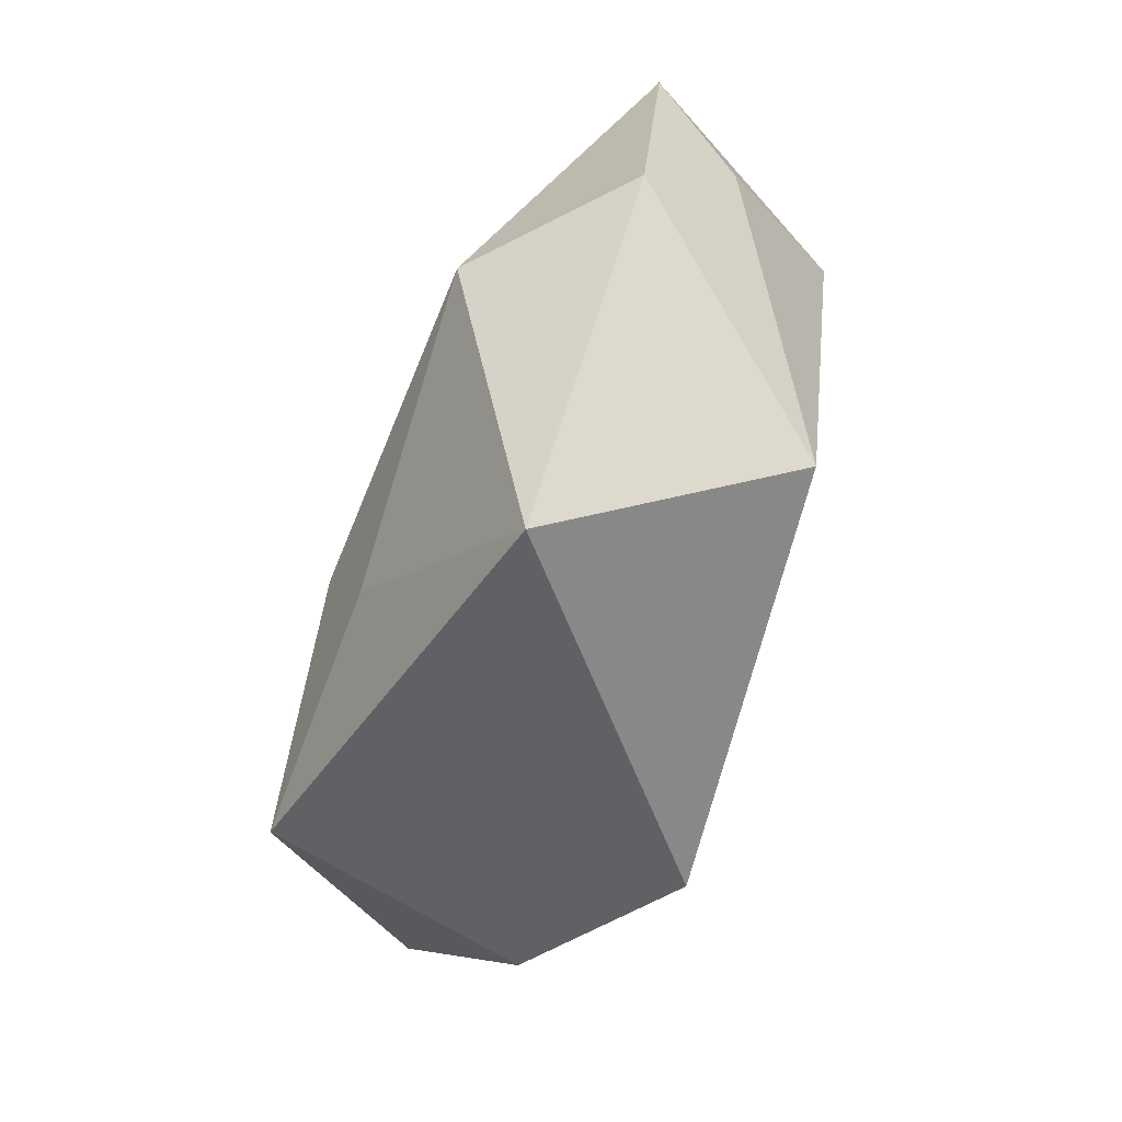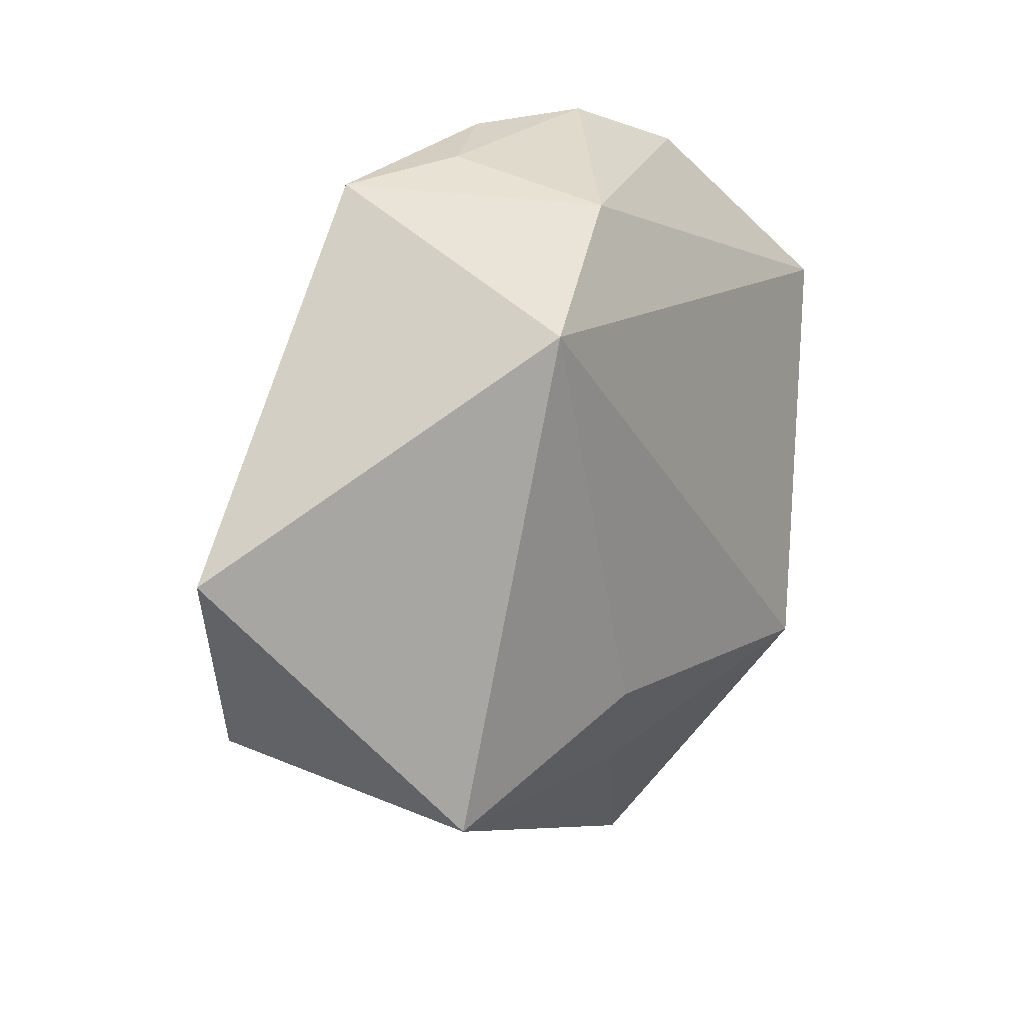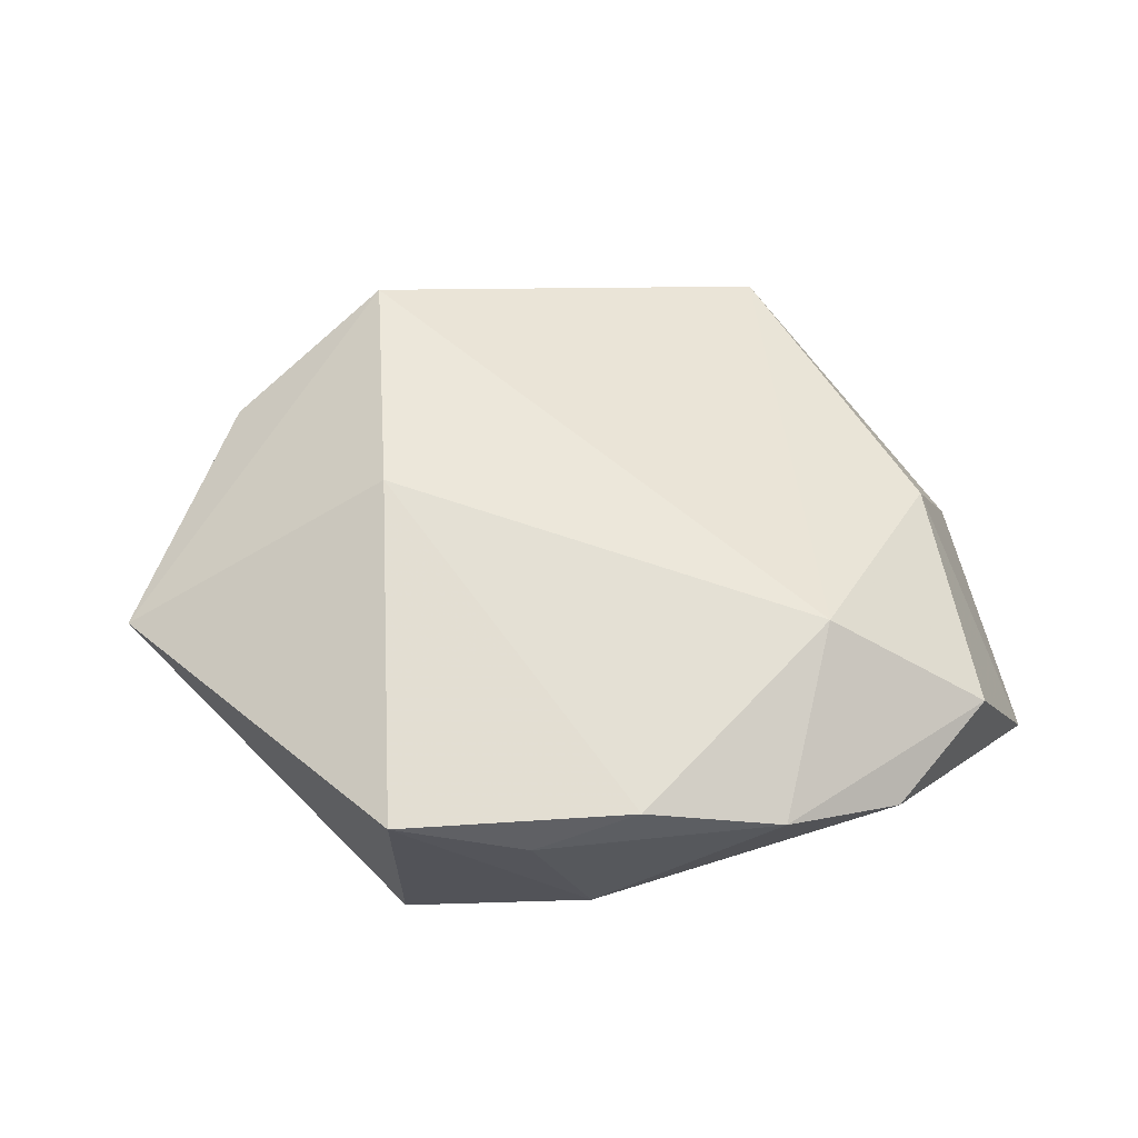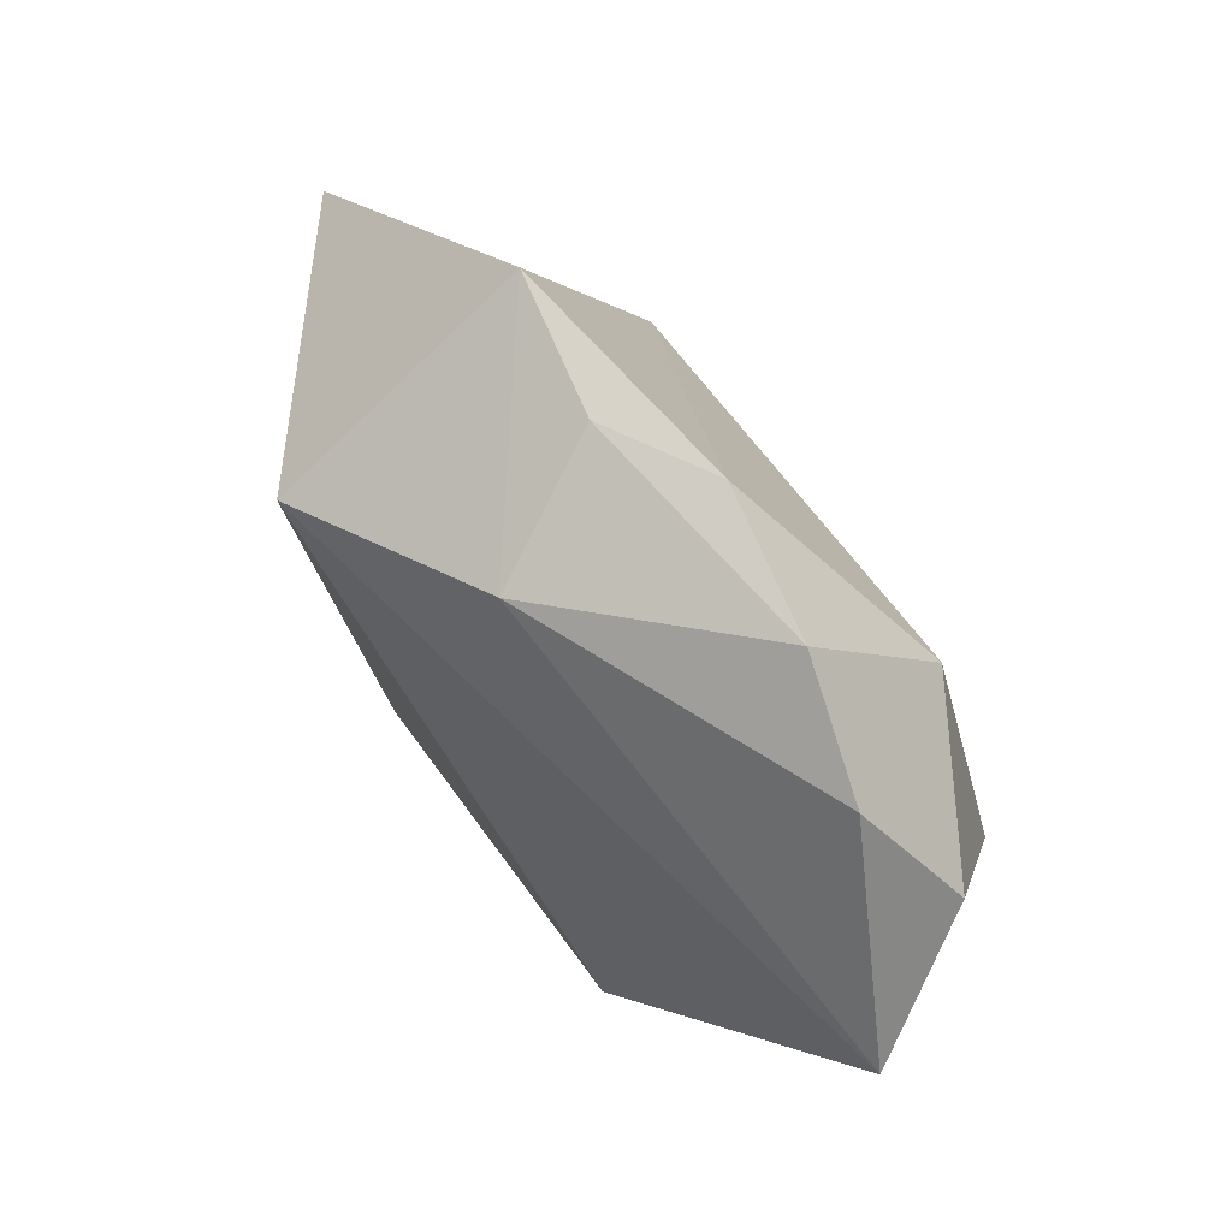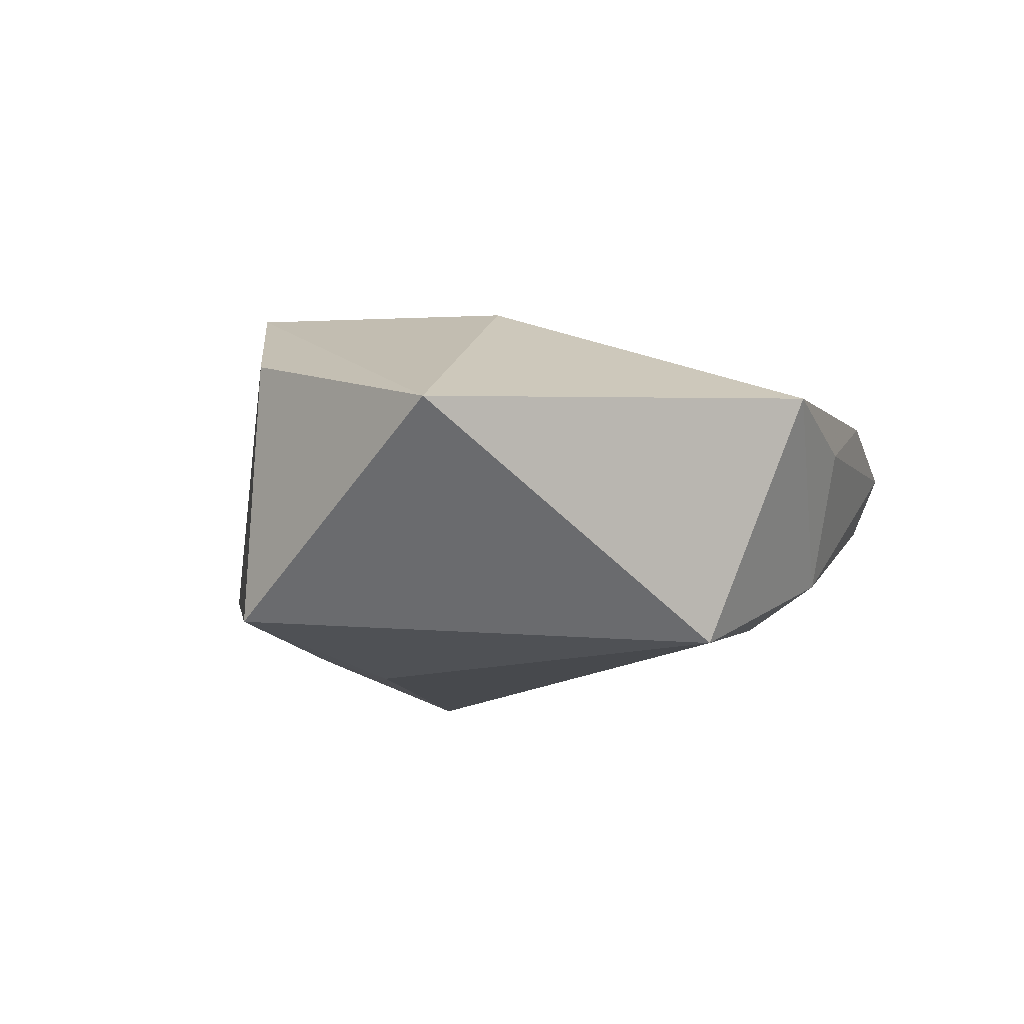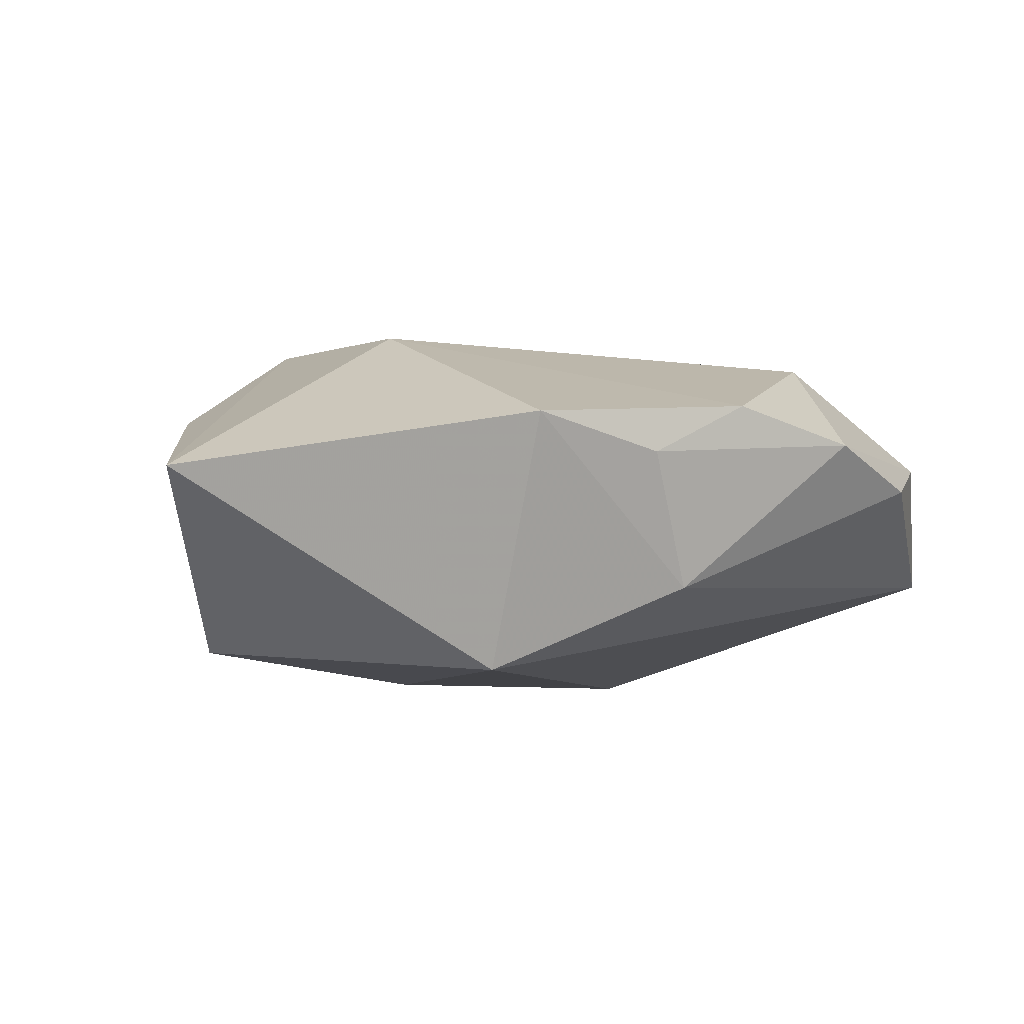
<metadata>
{"format":"obj","ext":"obj","renderer":"f3d","projection":"perspective","resolution":1024,"background":"white","views":[{"elev":-77.4,"azim":-112.7,"up":"+Y"},{"elev":22.2,"azim":126.9,"up":"+Y"},{"elev":44.1,"azim":176.2,"up":"+Z"},{"elev":77.2,"azim":-127.3,"up":"+Y"},{"elev":-12.0,"azim":109.4,"up":"+Z"},{"elev":-6.0,"azim":149.9,"up":"+Z"}]}
</metadata>
<code>
v 0.008824 0.04303 0.003537
v -0.02421 0.02555 0.01806
v 0.007627 -0.02563 -0.01841
v -0.03807 0.003505 0.01551
v -0.04202 0.02733 0.006025
v -0.04956 0.01839 -0.008373
v -0.002611 0.04383 0.009499
v 0.02295 0.03026 -0.02098
v 0.0229 0.003933 0.02154
v 0.02365 0.04223 0.00718
v -0.01799 0.04341 0.006014
v -0.02568 -0.02101 -0.02168
v 0.02303 -0.02777 0.02383
v 0.03552 -0.02369 -0.01751
v 0.002026 0.03833 -0.01141
v 0.05335 0.006227 0.003195
v 0.04061 -0.0198 0.01232
v -0.008968 -0.04696 -0.006961
v -0.04144 -0.02202 -0.008159
v -0.04426 -0.008183 0.001449
v -0.02287 -0.03401 0.01732
v -0.03128 0.03787 0.001671
v 0.01037 -0.01582 -0.02159
f 8 16 14
f 14 16 17
f 17 16 13
f 14 17 18
f 18 17 13
f 23 8 14
f 13 16 9
f 9 2 13
f 13 2 21
f 21 18 13
f 19 18 21
f 16 8 10
f 10 9 16
f 14 18 3
f 3 23 14
f 19 6 12
f 23 3 12
f 8 23 12
f 12 6 8
f 12 18 19
f 12 3 18
f 4 2 5
f 4 21 2
f 5 6 4
f 2 9 7
f 9 10 7
f 20 6 19
f 20 4 6
f 19 21 20
f 21 4 20
f 15 10 8
f 8 6 15
f 1 7 10
f 10 15 1
f 22 6 5
f 22 15 6
f 15 22 11
f 7 1 11
f 11 1 15
f 2 7 11
f 5 2 11
f 11 22 5

</code>
